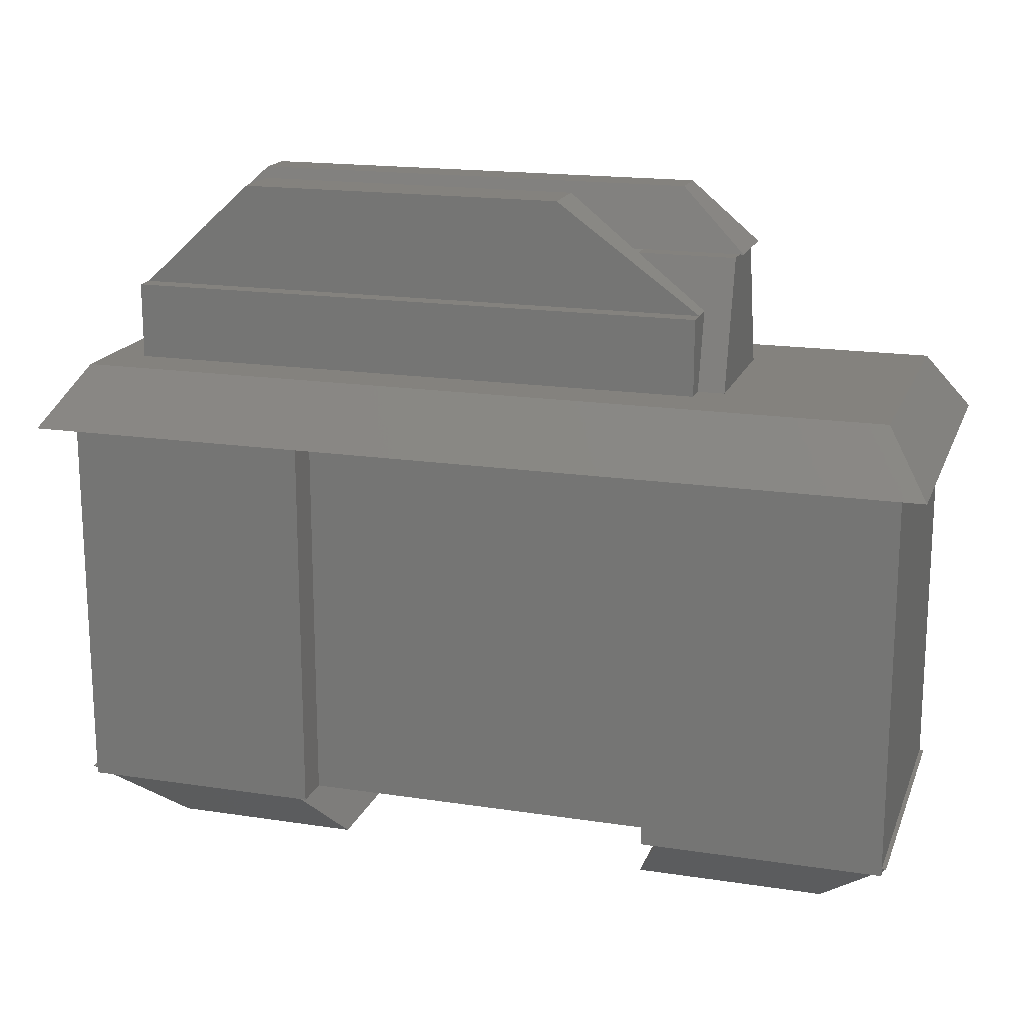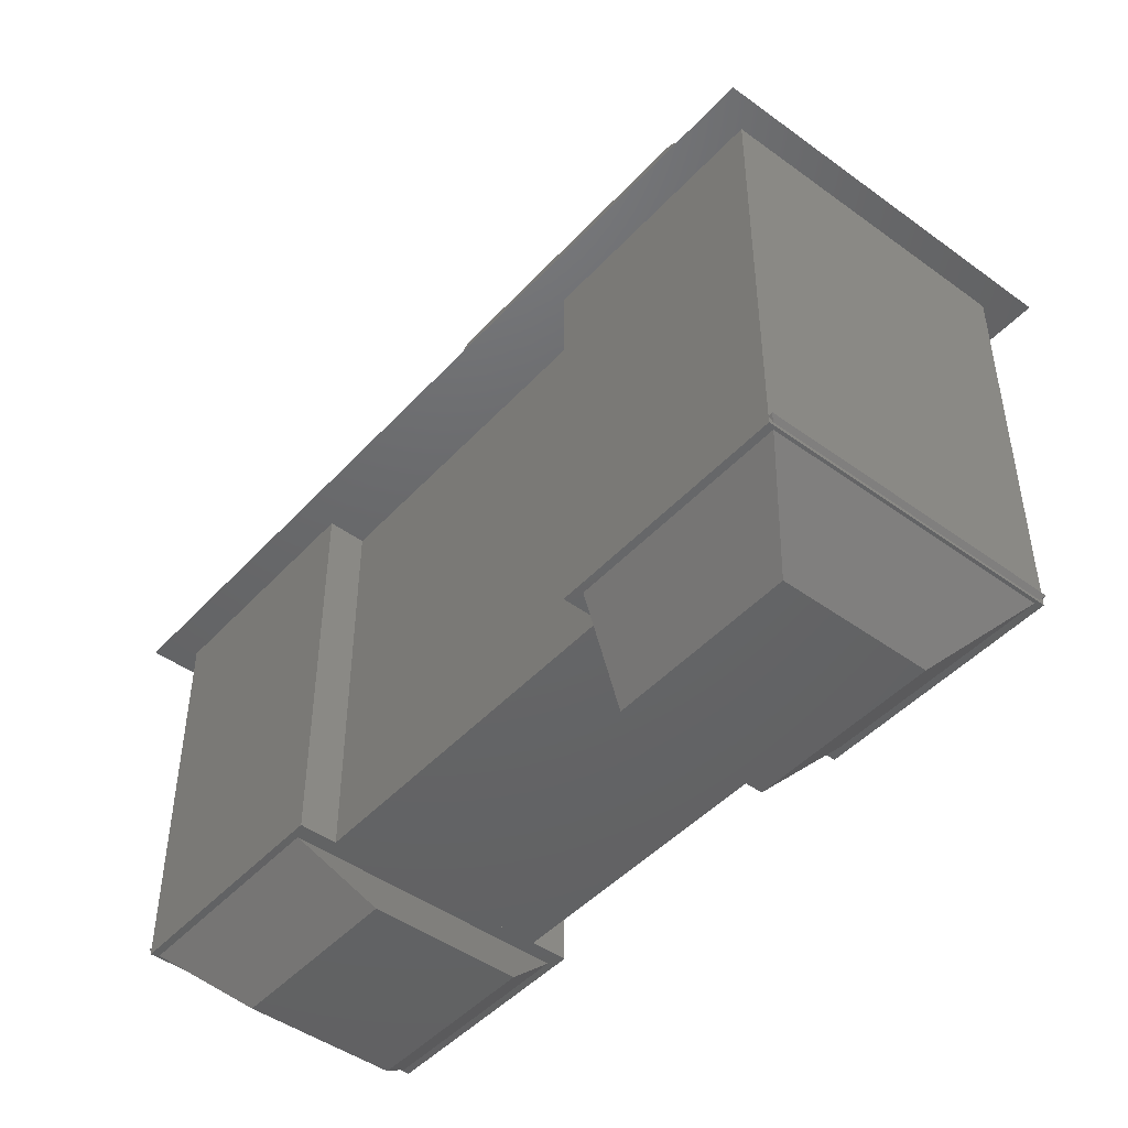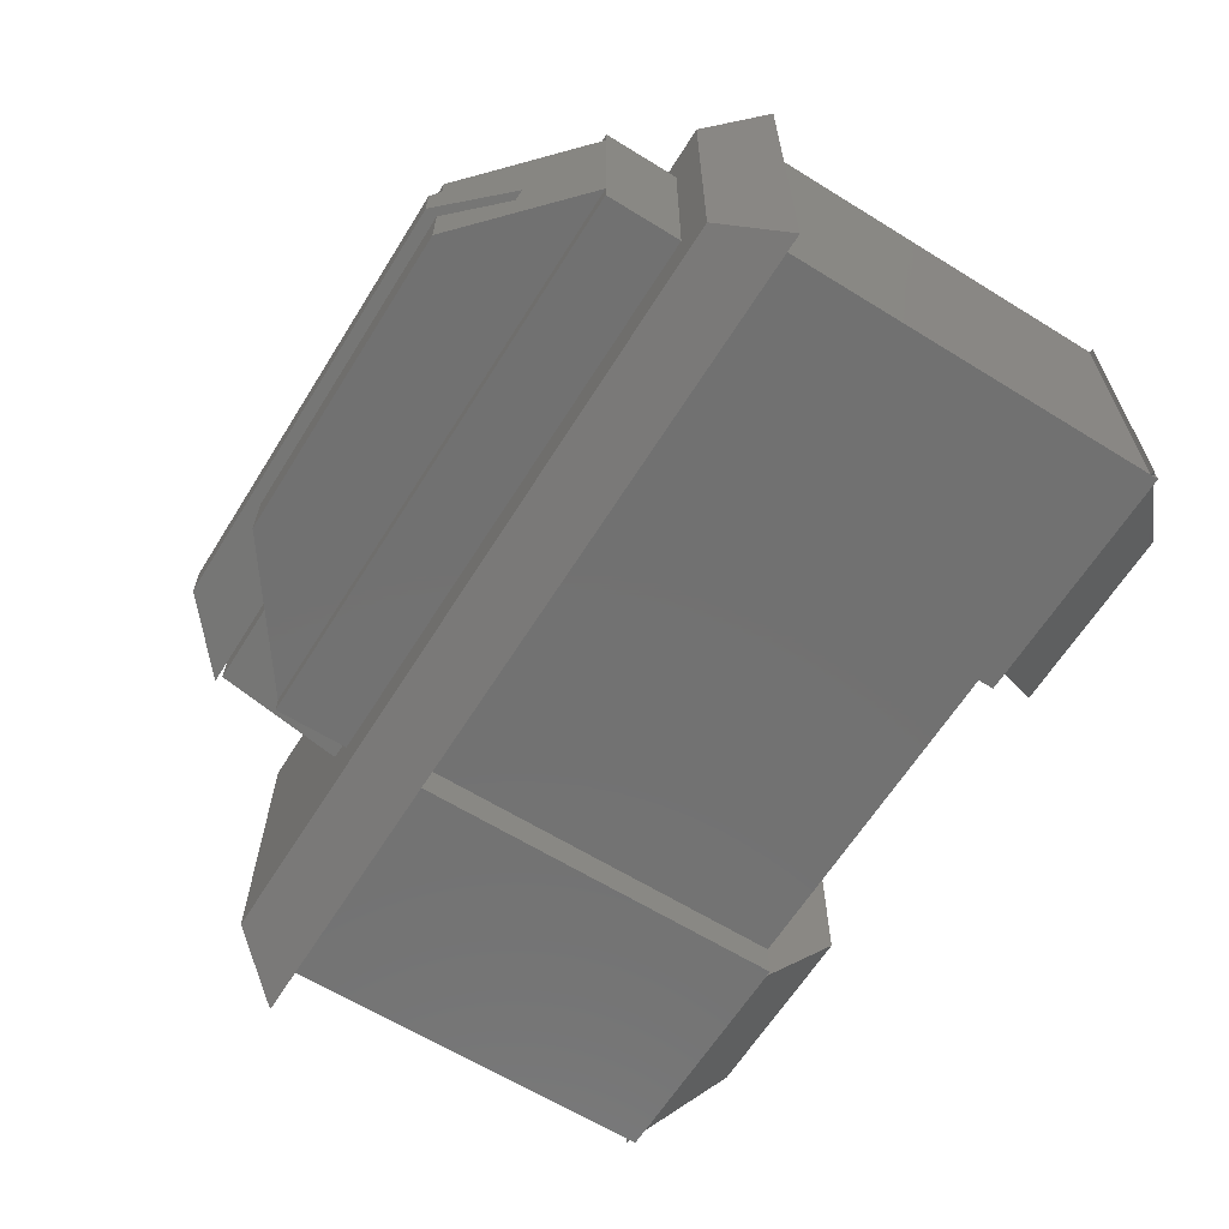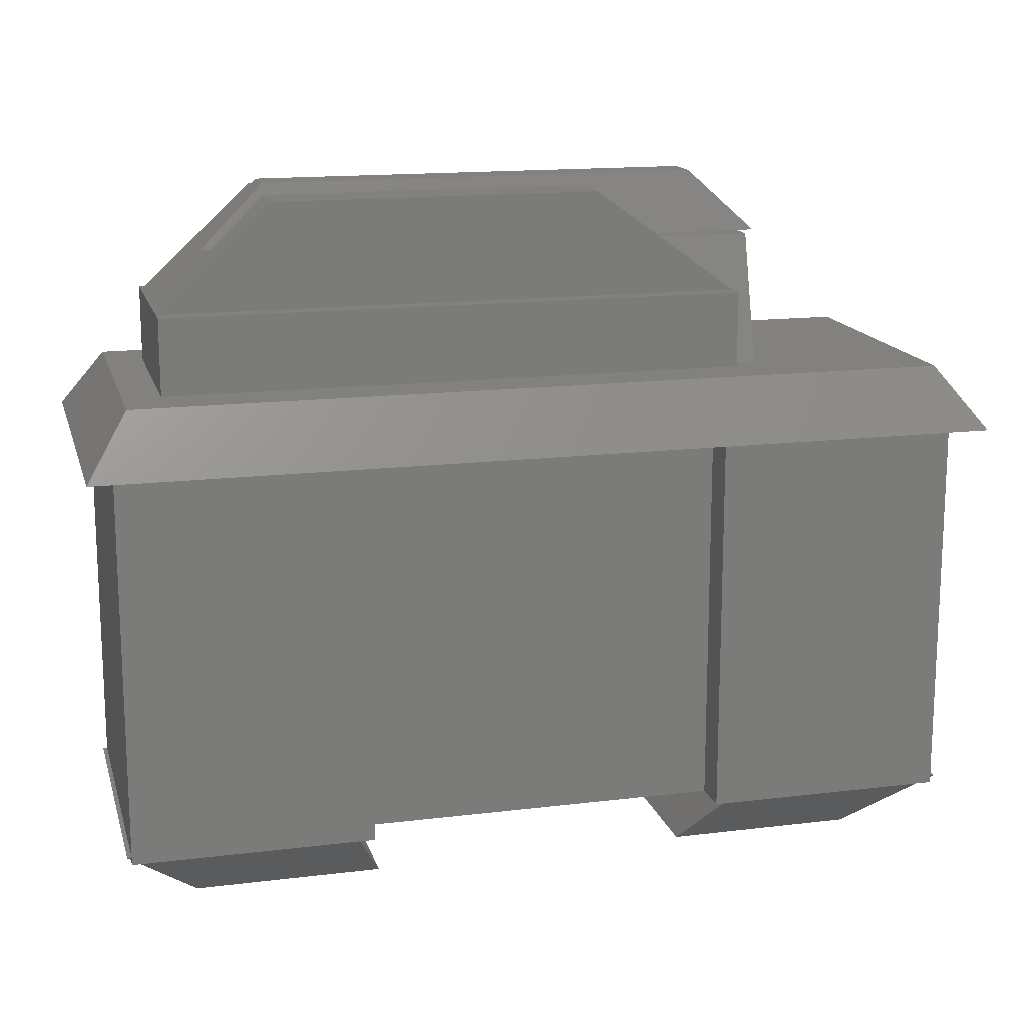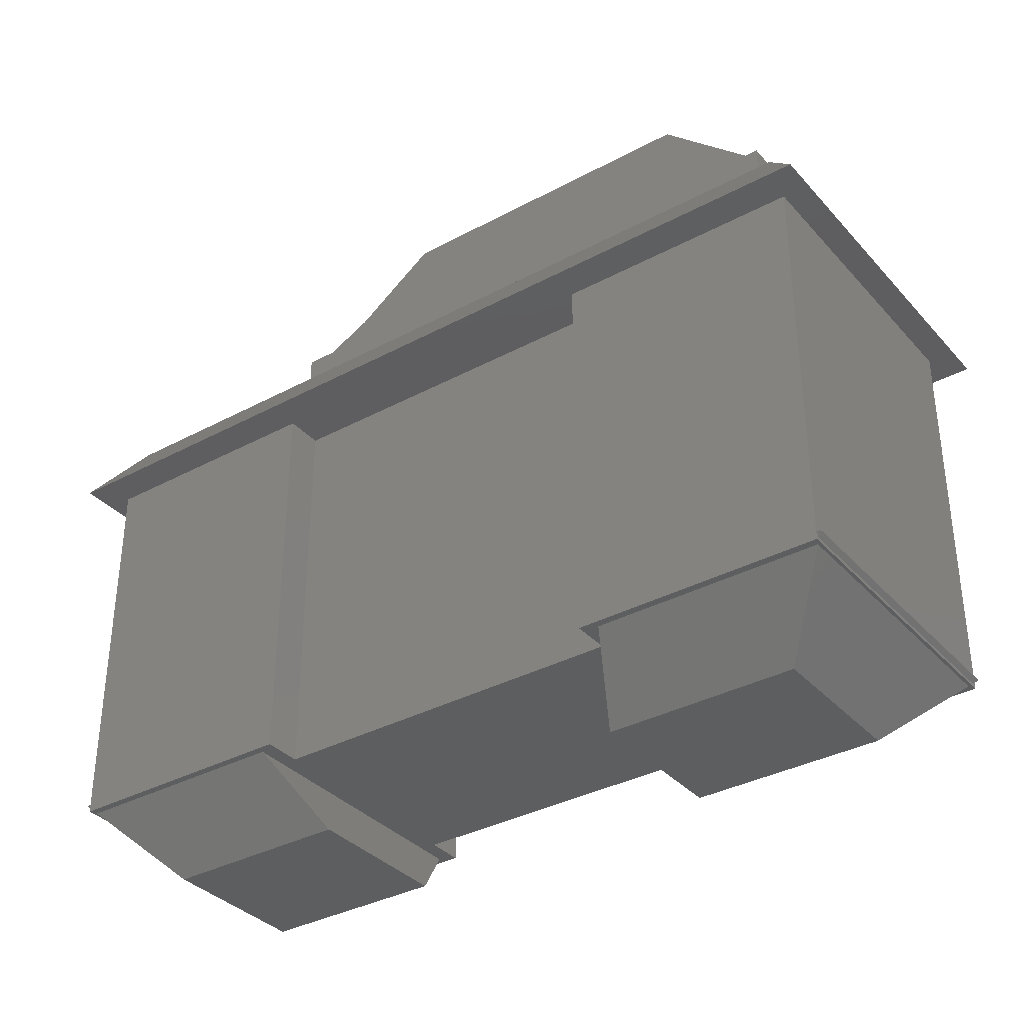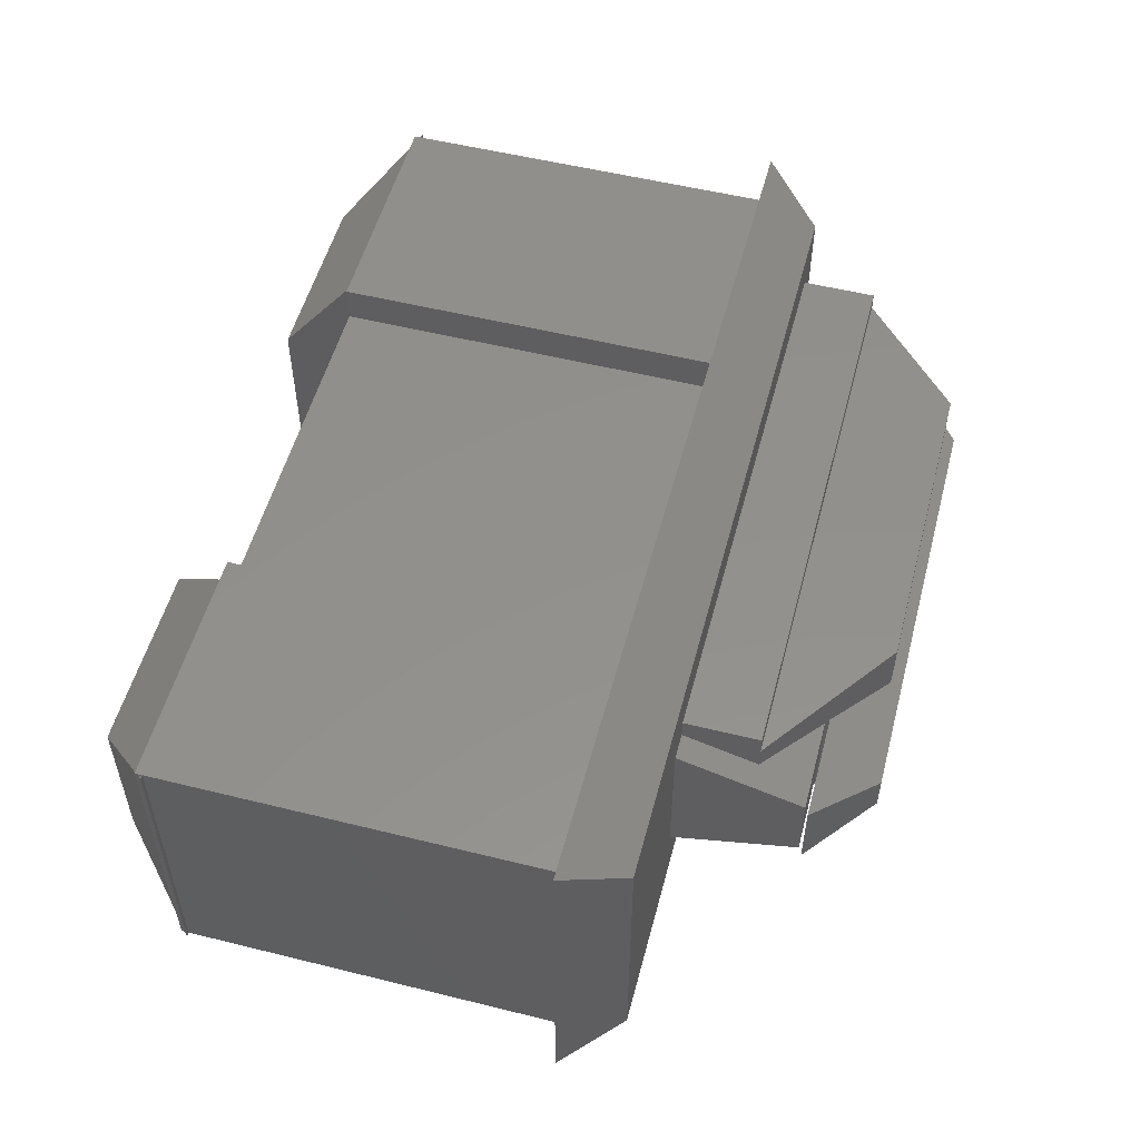
<metadata>
{"format":"stl","ext":"stl","renderer":"f3d","projection":"perspective","resolution":1024,"background":"white","views":[{"elev":17.5,"azim":-163.1,"up":"+Z"},{"elev":-46.4,"azim":50.3,"up":"+Z"},{"elev":-63.5,"azim":58.0,"up":"+Y"},{"elev":15.4,"azim":165.5,"up":"+Z"},{"elev":-35.3,"azim":35.5,"up":"+Z"},{"elev":53.7,"azim":-75.2,"up":"+Y"}]}
</metadata>
<code>
# stl→obj: 80 verts, 120 faces
v -0.24 -0.15 -0.275
v 0.24 -0.15 -0.275
v 0.24 -0.15 0.275
v -0.24 -0.15 0.275
v 0.24 0.15 -0.275
v 0.24 0.15 0.275
v -0.24 0.15 -0.275
v -0.24 0.15 0.275
v 0.24 -0.2 -0.275
v 0.56 -0.2 -0.275
v 0.56 -0.2 0.275
v 0.24 -0.2 0.275
v 0.56 0.2 -0.275
v 0.56 0.2 0.275
v 0.24 0.2 -0.275
v 0.24 0.2 0.275
v -0.56 -0.2 -0.275
v -0.24 -0.2 -0.275
v -0.24 -0.2 0.275
v -0.56 -0.2 0.275
v -0.24 0.2 -0.275
v -0.24 0.2 0.275
v -0.56 0.2 -0.275
v -0.56 0.2 0.275
v -0.4677 0.102 -0.363
v -0.4677 -0.102 -0.363
v -0.5657 -0.2 -0.265
v -0.5657 0.2 -0.265
v -0.2167 -0.102 -0.363
v -0.2657 -0.2 -0.265
v -0.2167 0.102 -0.363
v -0.2657 0.2 -0.265
v 0.4677 -0.102 -0.363
v 0.4677 0.102 -0.363
v 0.5657 0.2 -0.265
v 0.5657 -0.2 -0.265
v 0.2167 0.102 -0.363
v 0.2657 0.2 -0.265
v 0.2167 -0.102 -0.363
v 0.2657 -0.2 -0.265
v -0.595 0.245 0.245
v -0.595 -0.245 0.245
v -0.539 -0.189 0.325
v -0.539 0.189 0.325
v 0.595 -0.245 0.245
v 0.539 -0.189 0.325
v 0.595 0.245 0.245
v 0.539 0.189 0.325
v -0.28 -0.125 0.325
v 0.49 -0.125 0.325
v 0.49 -0.125 0.425
v -0.28 -0.125 0.425
v 0.49 0.125 0.325
v 0.49 0.125 0.425
v -0.28 0.125 0.325
v -0.28 0.125 0.425
v -0.28 -0.1 0.425
v 0.49 -0.1 0.425
v 0.34 -0.1 0.5626
v -0.09 -0.1 0.5626
v 0.49 0.1 0.425
v 0.34 0.1 0.5626
v -0.28 0.1 0.425
v -0.09 0.1 0.5626
v -0.325 -0.05 0.4975
v 0.425 -0.05 0.4975
v 0.34 -0.025 0.5775
v -0.24 -0.025 0.5775
v 0.425 0.05 0.4975
v 0.34 0.025 0.5775
v -0.325 0.05 0.4975
v -0.24 0.025 0.5775
v -0.315 -0.1 0.3175
v -0.165 -0.1 0.3175
v -0.165 -0.05 0.4925
v -0.315 -0.05 0.4925
v -0.165 0.1 0.3175
v -0.165 0.05 0.4925
v -0.315 0.1 0.3175
v -0.315 0.05 0.4925
f 1 2 3
f 3 4 1
f 2 5 6
f 6 3 2
f 5 7 8
f 8 6 5
f 7 1 4
f 4 8 7
f 4 3 6
f 1 5 2
f 4 6 8
f 1 7 5
f 9 10 11
f 11 12 9
f 10 13 14
f 14 11 10
f 13 15 16
f 16 14 13
f 15 9 12
f 12 16 15
f 12 11 14
f 9 13 10
f 12 14 16
f 9 15 13
f 17 18 19
f 19 20 17
f 18 21 22
f 22 19 18
f 21 23 24
f 24 22 21
f 23 17 20
f 20 24 23
f 20 19 22
f 17 21 18
f 20 22 24
f 17 23 21
f 25 26 27
f 27 28 25
f 26 29 30
f 30 27 26
f 29 31 32
f 32 30 29
f 31 25 28
f 28 32 31
f 28 27 30
f 25 29 26
f 28 30 32
f 25 31 29
f 33 34 35
f 35 36 33
f 34 37 38
f 38 35 34
f 37 39 40
f 40 38 37
f 39 33 36
f 36 40 39
f 36 35 38
f 33 37 34
f 36 38 40
f 33 39 37
f 41 42 43
f 43 44 41
f 42 45 46
f 46 43 42
f 45 47 48
f 48 46 45
f 47 41 44
f 44 48 47
f 44 43 46
f 41 45 42
f 44 46 48
f 41 47 45
f 49 50 51
f 51 52 49
f 50 53 54
f 54 51 50
f 53 55 56
f 56 54 53
f 55 49 52
f 52 56 55
f 52 51 54
f 49 53 50
f 52 54 56
f 49 55 53
f 57 58 59
f 59 60 57
f 58 61 62
f 62 59 58
f 61 63 64
f 64 62 61
f 63 57 60
f 60 64 63
f 60 59 62
f 57 61 58
f 60 62 64
f 57 63 61
f 65 66 67
f 67 68 65
f 66 69 70
f 70 67 66
f 69 71 72
f 72 70 69
f 71 65 68
f 68 72 71
f 68 67 70
f 65 69 66
f 68 70 72
f 65 71 69
f 73 74 75
f 75 76 73
f 74 77 78
f 78 75 74
f 77 79 80
f 80 78 77
f 79 73 76
f 76 80 79
f 76 75 78
f 73 77 74
f 76 78 80
f 73 79 77

</code>
